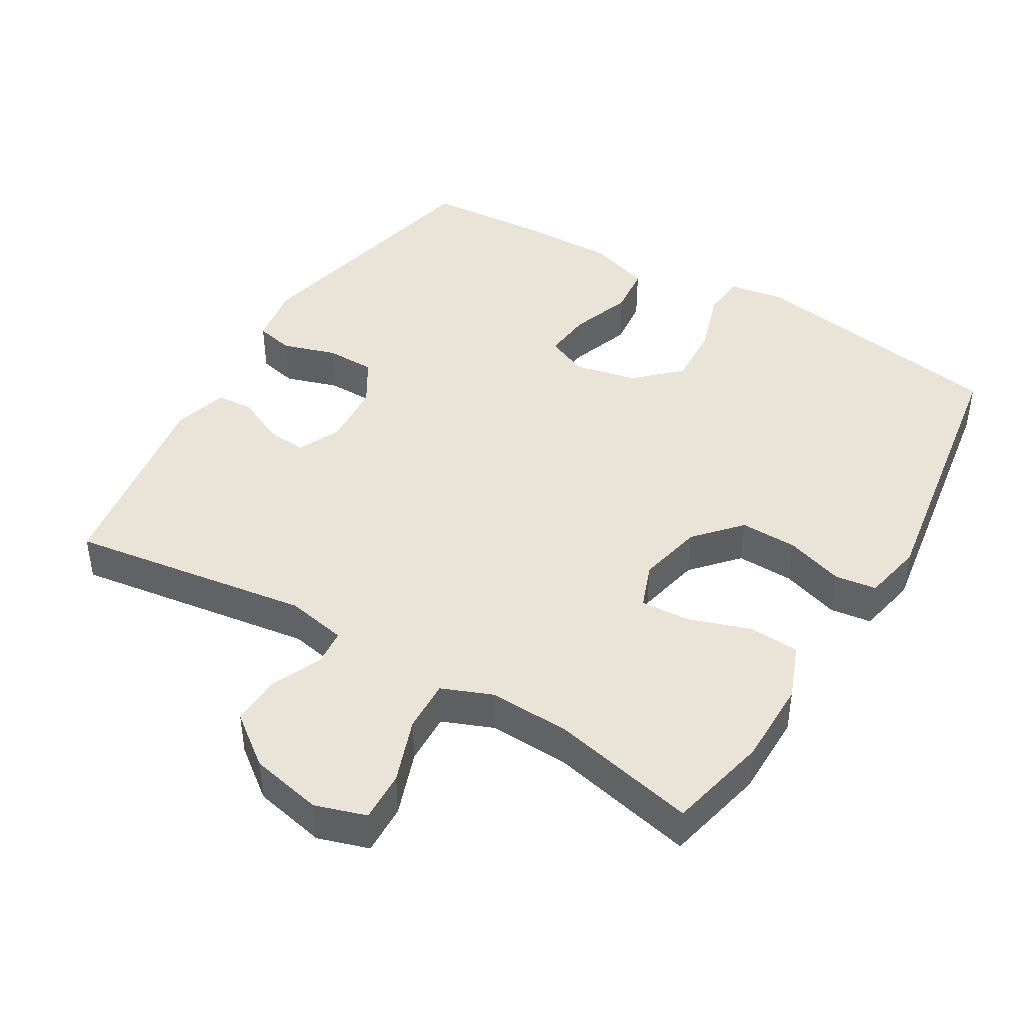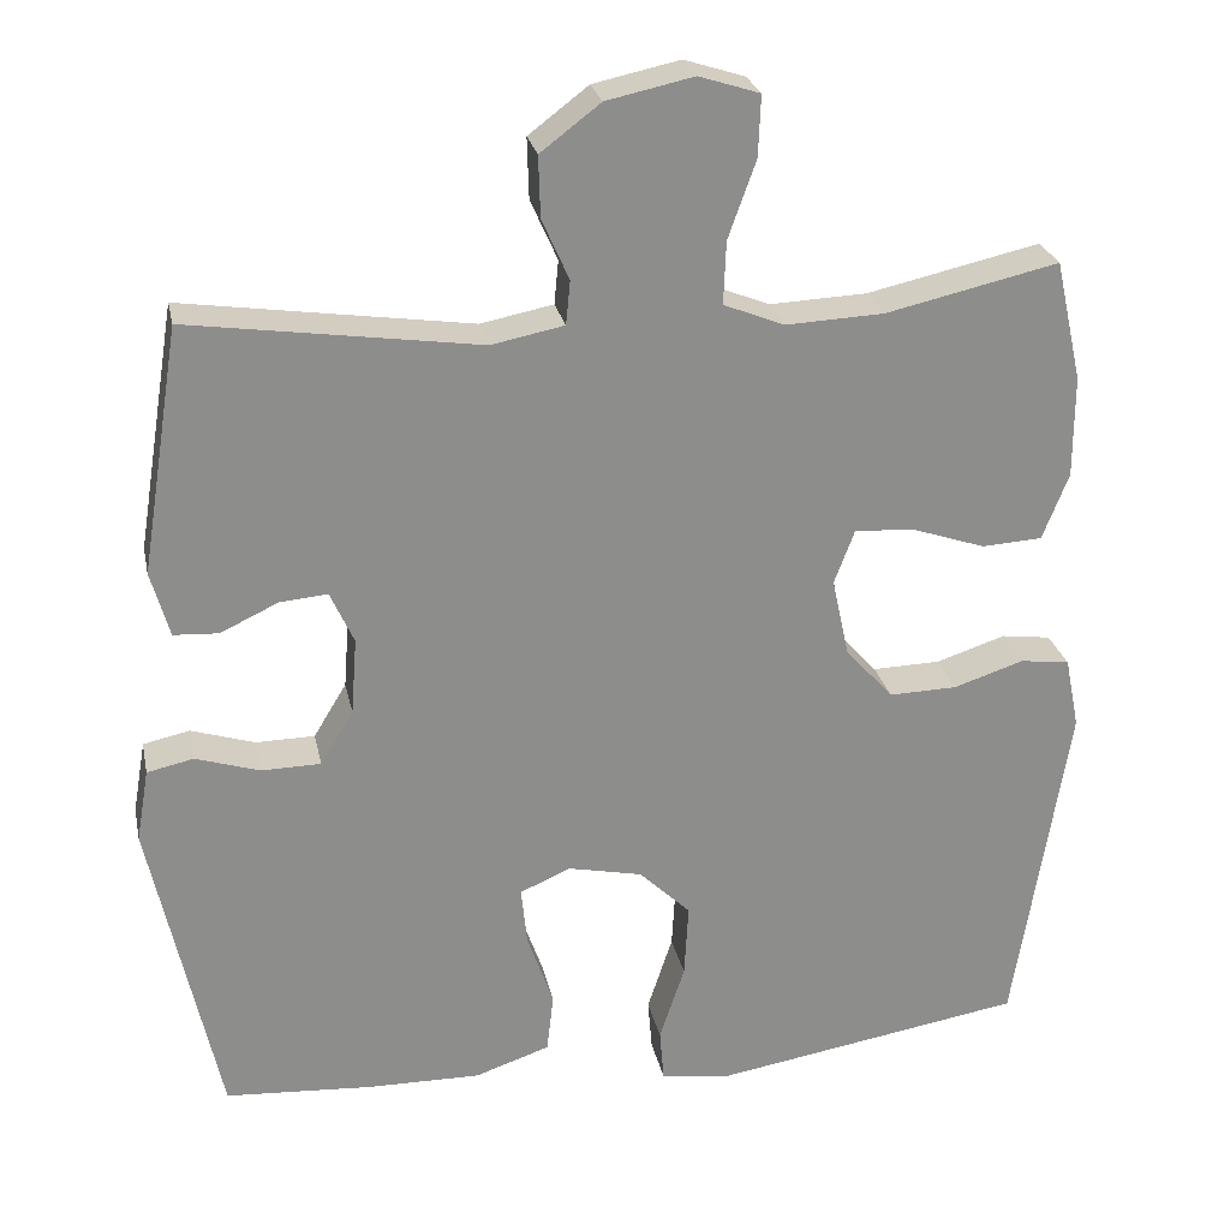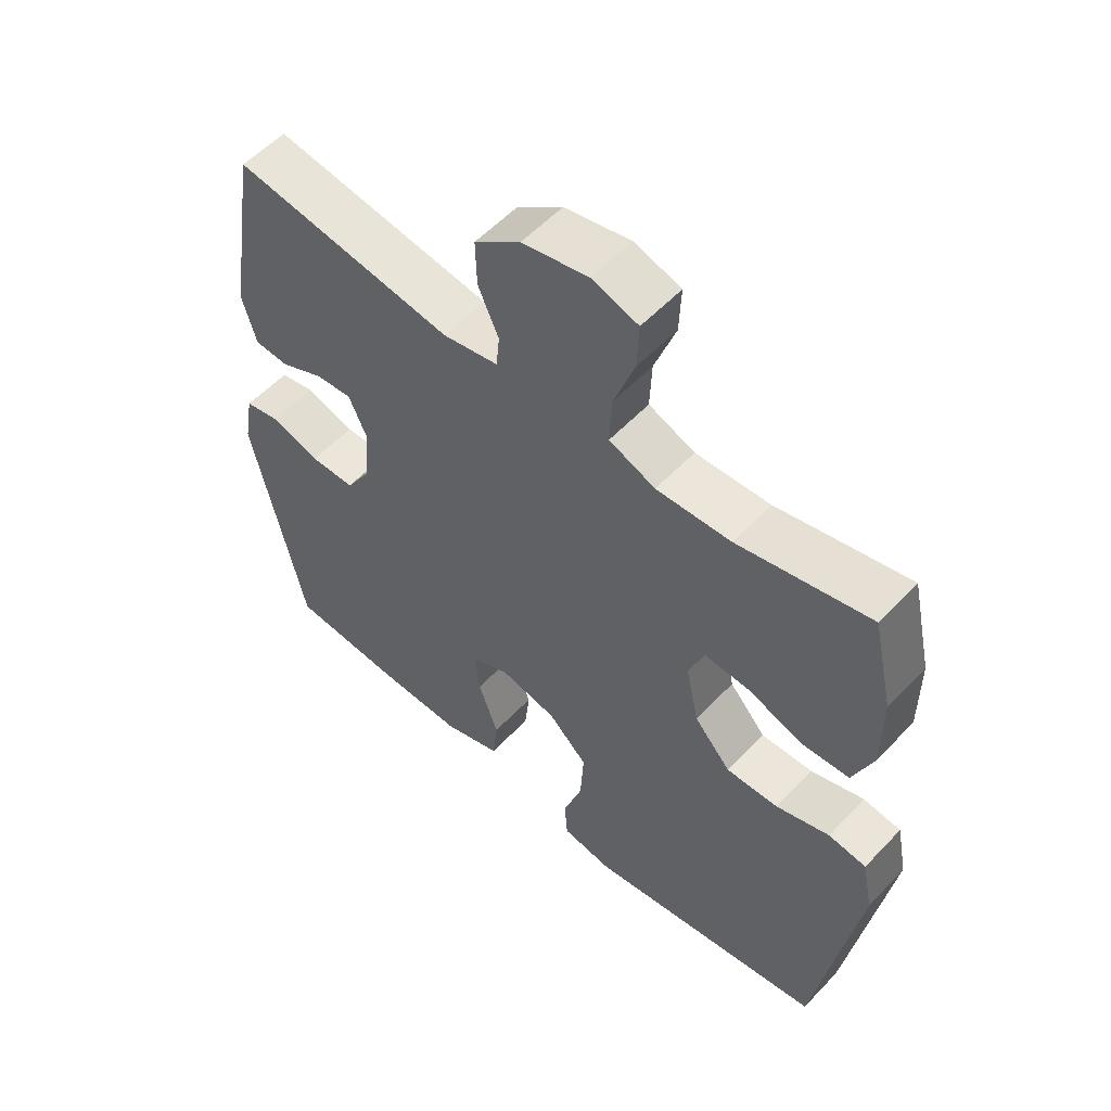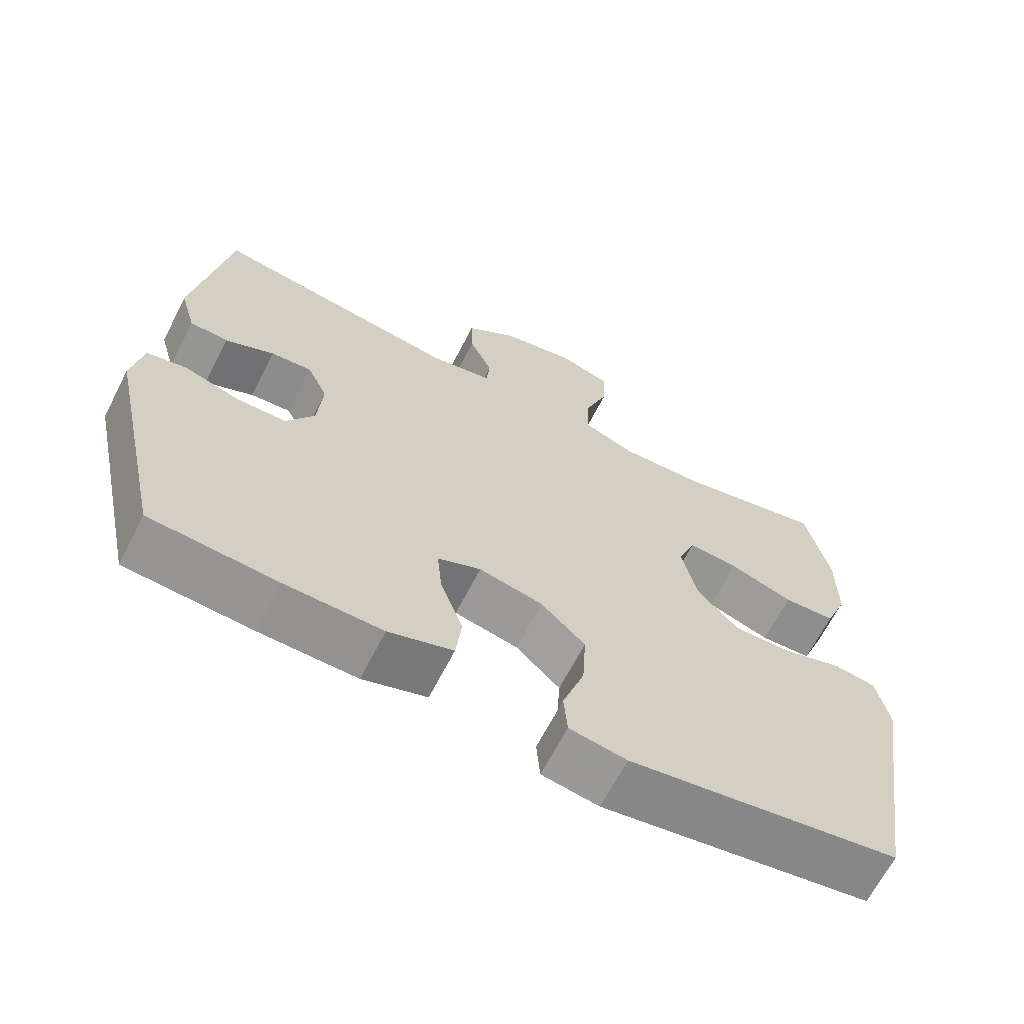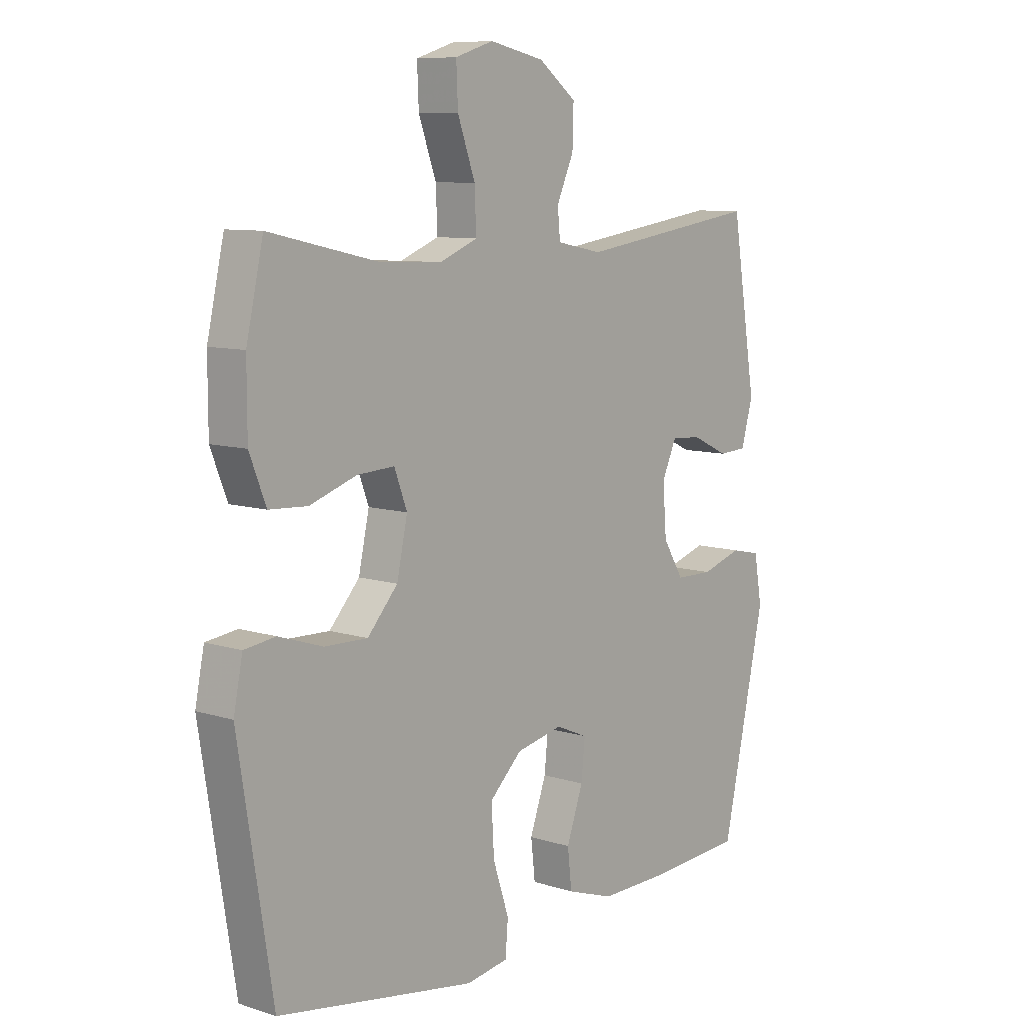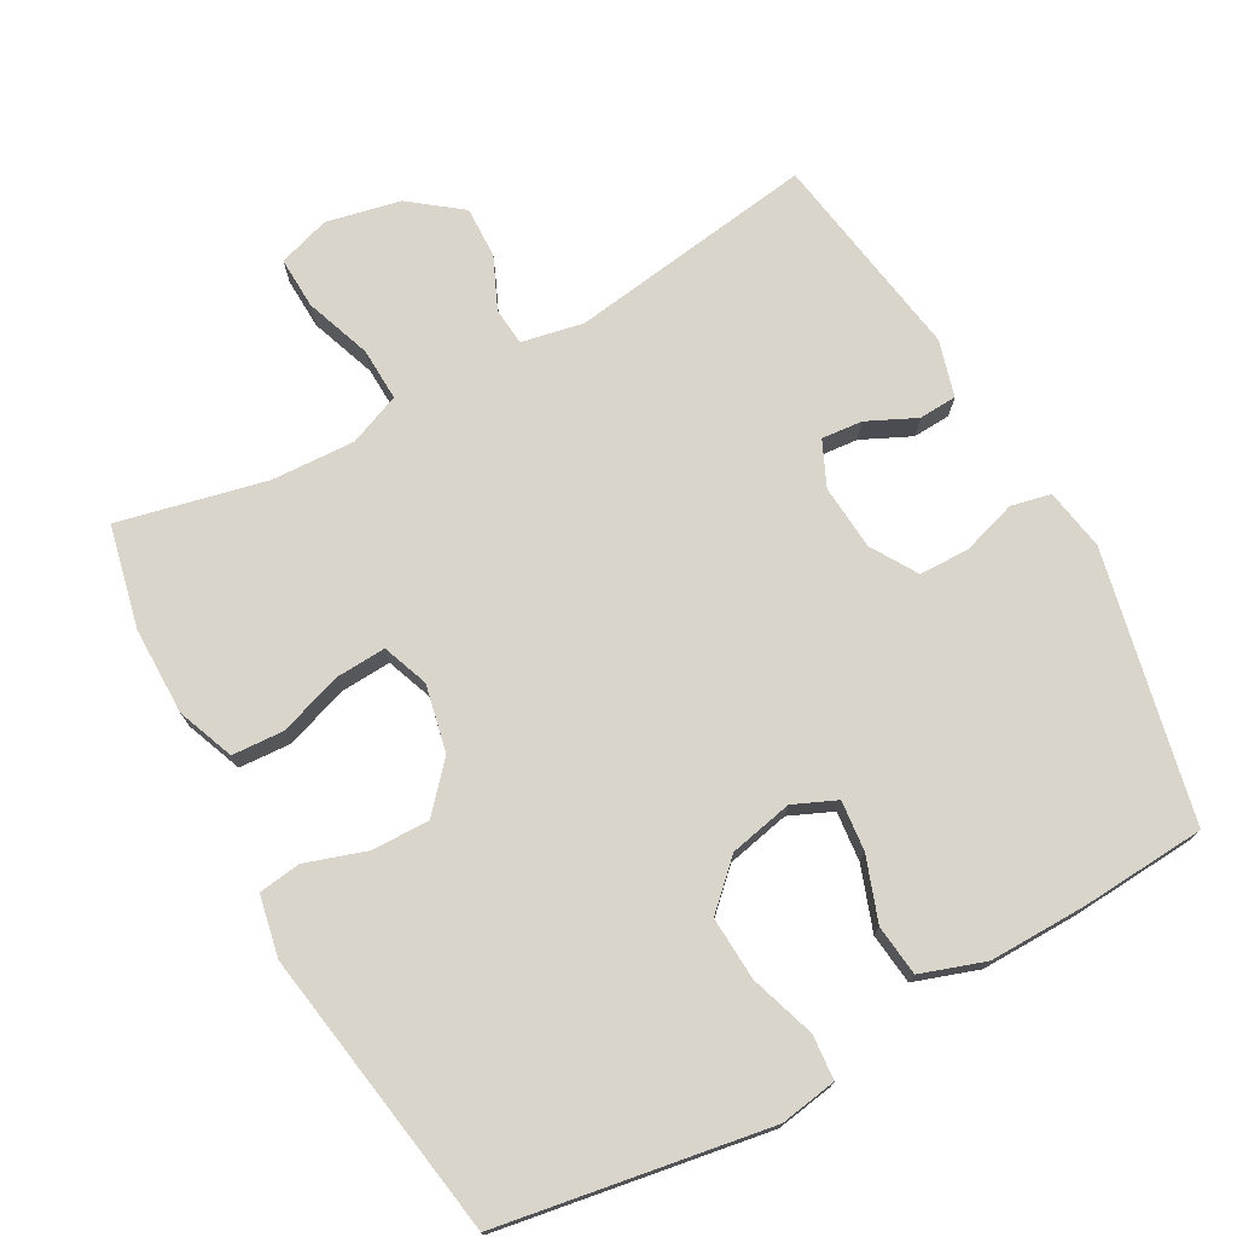
<metadata>
{"format":"obj","ext":"obj","renderer":"f3d","projection":"perspective","resolution":1024,"background":"white","views":[{"elev":43.5,"azim":30.9,"up":"+Y"},{"elev":25.8,"azim":-11.7,"up":"+Z"},{"elev":55.7,"azim":42.4,"up":"+Z"},{"elev":-66.2,"azim":-27.2,"up":"+Z"},{"elev":9.0,"azim":130.3,"up":"+Z"},{"elev":74.2,"azim":151.2,"up":"+Y"}]}
</metadata>
<code>
v 0.5 0.07 0.5
v 0.532 0.07 0.357
v 0.532 0.07 0.236
v 0.501 0.07 0.157
v 0.429 0.07 0.153
v 0.341 0.07 0.183
v 0.271 0.07 0.187
v 0.247 0.07 0.123
v 0.267 0.07 0.03
v 0.324 0.07 -0.034
v 0.405 0.07 -0.032
v 0.488 0.07 -0.005
v 0.547 0.07 -0.013
v 0.564 0.07 -0.098
v 0.5 0.07 -0.5
v 0.249 0.07 -0.541
v 0.126 0.07 -0.561
v 0.047 0.07 -0.548
v 0.042 0.07 -0.486
v 0.072 0.07 -0.395
v 0.077 0.07 -0.307
v 0.016 0.07 -0.248
v -0.072 0.07 -0.229
v -0.132 0.07 -0.255
v -0.125 0.07 -0.325
v -0.094 0.07 -0.413
v -0.102 0.07 -0.484
v -0.191 0.07 -0.514
v -0.325 0.07 -0.512
v -0.5 0.07 -0.5
v -0.581 0.07 -0.127
v -0.566 0.07 -0.041
v -0.511 0.07 -0.029
v -0.435 0.07 -0.053
v -0.365 0.07 -0.052
v -0.326 0.07 0.012
v -0.319 0.07 0.103
v -0.347 0.07 0.165
v -0.404 0.07 0.16
v -0.472 0.07 0.128
v -0.525 0.07 0.131
v -0.547 0.07 0.209
v -0.5 0.07 0.5
v -0.157 0.07 0.45
v -0.071 0.07 0.467
v -0.066 0.07 0.519
v -0.098 0.07 0.591
v -0.1 0.07 0.663
v -0.029 0.07 0.717
v 0.074 0.07 0.739
v 0.146 0.07 0.716
v 0.143 0.07 0.644
v 0.11 0.07 0.552
v 0.107 0.07 0.478
v 0.179 0.07 0.449
v 0.295 0.07 0.454
v 0.5 0 0.5
v 0.532 0 0.357
v 0.532 0 0.236
v 0.501 0 0.157
v 0.429 0 0.153
v 0.341 0 0.183
v 0.271 0 0.187
v 0.247 0 0.123
v 0.267 0 0.03
v 0.324 0 -0.034
v 0.405 0 -0.032
v 0.488 0 -0.005
v 0.547 0 -0.013
v 0.564 0 -0.098
v 0.5 0 -0.5
v 0.249 0 -0.541
v 0.126 0 -0.561
v 0.047 0 -0.548
v 0.042 0 -0.486
v 0.072 0 -0.395
v 0.077 0 -0.307
v 0.016 0 -0.248
v -0.072 0 -0.229
v -0.132 0 -0.255
v -0.125 0 -0.325
v -0.094 0 -0.413
v -0.102 0 -0.484
v -0.191 0 -0.514
v -0.325 0 -0.512
v -0.5 0 -0.5
v -0.581 0 -0.127
v -0.566 0 -0.041
v -0.511 0 -0.029
v -0.435 0 -0.053
v -0.365 0 -0.052
v -0.326 0 0.012
v -0.319 0 0.103
v -0.347 0 0.165
v -0.404 0 0.16
v -0.472 0 0.128
v -0.525 0 0.131
v -0.547 0 0.209
v -0.5 0 0.5
v -0.157 0 0.45
v -0.071 0 0.467
v -0.066 0 0.519
v -0.098 0 0.591
v -0.1 0 0.663
v -0.029 0 0.717
v 0.074 0 0.739
v 0.146 0 0.716
v 0.143 0 0.644
v 0.11 0 0.552
v 0.107 0 0.478
v 0.179 0 0.449
v 0.295 0 0.454
f 50 51 52 53
f 50 53 54
f 49 50 54
f 46 47 48 49
f 45 46 49 54
f 44 45 54 55
f 42 43 44
f 39 40 41 42
f 38 39 42 44
f 37 38 44 55
f 31 32 33 34
f 31 34 35
f 30 31 35
f 29 30 35 36
f 25 26 27 28
f 24 25 28 29
f 17 18 19 20
f 17 20 21
f 16 17 21
f 15 16 21
f 14 15 21 22
f 11 12 13 14
f 10 11 14 22
f 3 4 5 6
f 3 6 7
f 56 1 2 3
f 56 3 7
f 55 56 7 8
f 37 55 8
f 24 29 36 37
f 23 24 37 8
f 9 10 22 23
f 8 9 23
f 109 108 107 106
f 110 109 106
f 110 106 105
f 105 104 103 102
f 110 105 102 101
f 111 110 101 100
f 100 99 98
f 98 97 96 95
f 100 98 95 94
f 111 100 94 93
f 90 89 88 87
f 91 90 87
f 91 87 86
f 92 91 86 85
f 84 83 82 81
f 85 84 81 80
f 76 75 74 73
f 77 76 73
f 77 73 72
f 77 72 71
f 78 77 71 70
f 70 69 68 67
f 78 70 67 66
f 62 61 60 59
f 63 62 59
f 59 58 57 112
f 63 59 112
f 64 63 112 111
f 64 111 93
f 93 92 85 80
f 64 93 80 79
f 79 78 66 65
f 79 65 64
f 1 57 58 2
f 2 58 59 3
f 3 59 60 4
f 4 60 61 5
f 5 61 62 6
f 6 62 63 7
f 7 63 64 8
f 8 64 65 9
f 9 65 66 10
f 10 66 67 11
f 11 67 68 12
f 12 68 69 13
f 13 69 70 14
f 14 70 71 15
f 15 71 72 16
f 16 72 73 17
f 17 73 74 18
f 18 74 75 19
f 19 75 76 20
f 20 76 77 21
f 21 77 78 22
f 22 78 79 23
f 23 79 80 24
f 24 80 81 25
f 25 81 82 26
f 26 82 83 27
f 27 83 84 28
f 28 84 85 29
f 29 85 86 30
f 30 86 87 31
f 31 87 88 32
f 32 88 89 33
f 33 89 90 34
f 34 90 91 35
f 35 91 92 36
f 36 92 93 37
f 37 93 94 38
f 38 94 95 39
f 39 95 96 40
f 40 96 97 41
f 41 97 98 42
f 42 98 99 43
f 43 99 100 44
f 44 100 101 45
f 45 101 102 46
f 46 102 103 47
f 47 103 104 48
f 48 104 105 49
f 49 105 106 50
f 50 106 107 51
f 51 107 108 52
f 52 108 109 53
f 53 109 110 54
f 54 110 111 55
f 55 111 112 56
f 56 112 57 1

</code>
